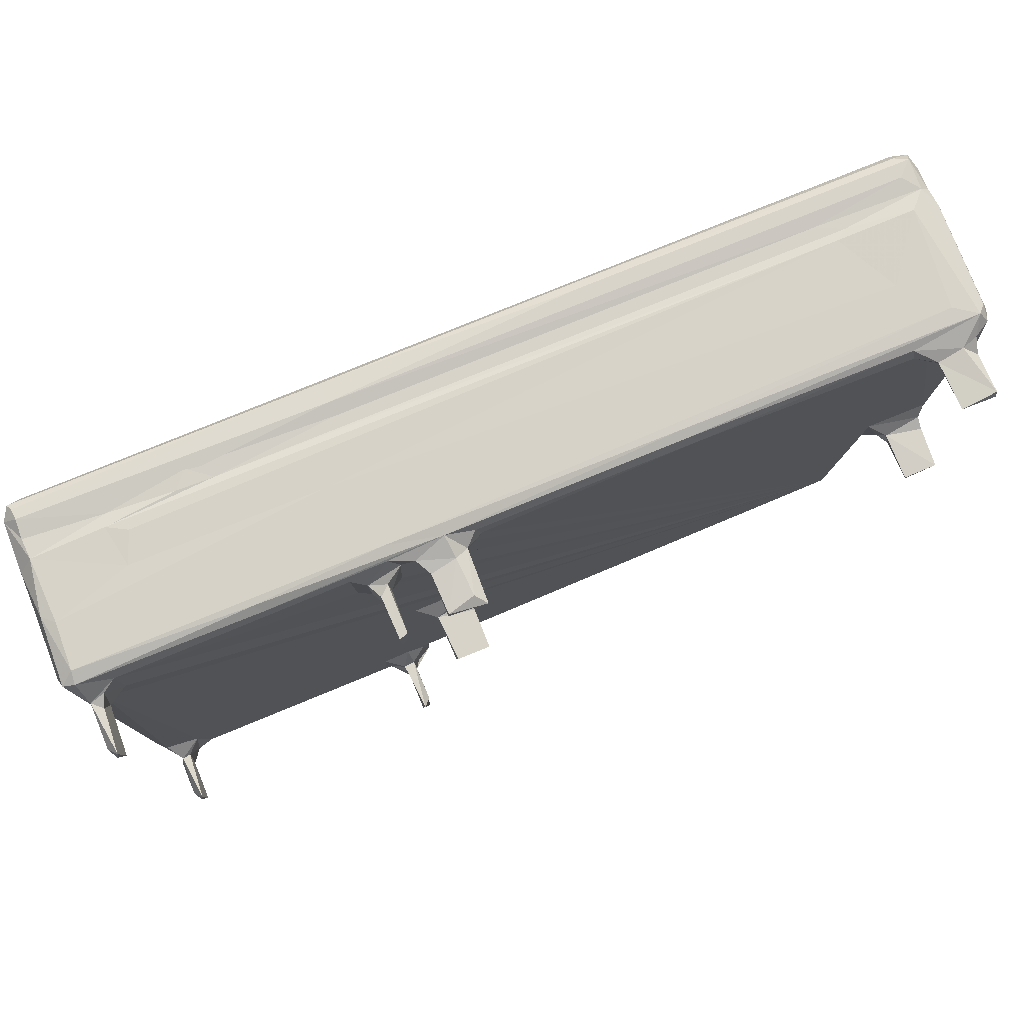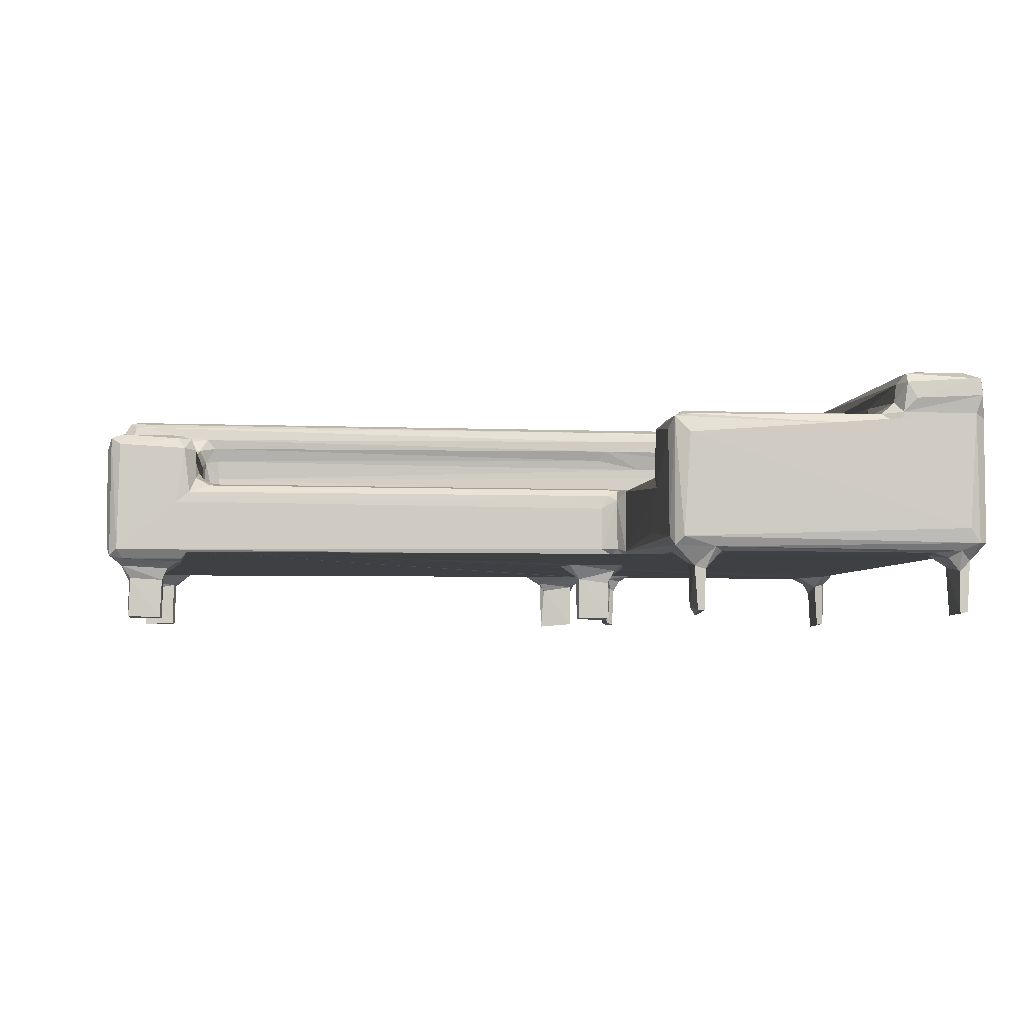
<metadata>
{"format":"obj","ext":"obj","renderer":"f3d","projection":"perspective","resolution":1024,"background":"white","views":[{"elev":78.0,"azim":157.7,"up":"+Y"},{"elev":-4.8,"azim":-7.3,"up":"+Z"}]}
</metadata>
<code>
v -355.5 -3.614e+04 -16.98
v -69.26 -3.512e+04 -244.6
v 3943 -3.627e+04 -211.5
v -141.3 -3.632e+04 5234
v -420.7 -3.522e+04 4909
v 4165 -3.624e+04 4990
v -2898 -3.857e+04 8206
v -3317 -3.753e+04 9318
v -1135 -3.856e+04 7799
v -1856 -3.952e+04 9070
v -1283 -3.717e+04 6877
v -3404 -3.733e+04 2.273e+04
v 6521 -3.77e+04 7484
v 4920 -3.669e+04 6584
v 6170 -3.957e+04 1.564e+04
v 4221 -3.53e+04 -249.9
v 6.116e+04 -3.8e+04 7525
v 5.984e+04 -3.652e+04 7436
v 6.562e+04 -3.952e+04 9505
v 6.556e+04 -3.956e+04 1.53e+04
v 6.697e+04 -3.931e+04 8707
v 6.876e+04 -3.83e+04 7545
v -2798 -3.877e+04 2.44e+04
v -1586 -3.949e+04 2.353e+04
v 7151 -3.951e+04 2.308e+04
v 6262 -3.893e+04 2.448e+04
v -1348 -3.789e+04 2.503e+04
v 6628 -3.731e+04 2.505e+04
v 7881 -3.937e+04 1.703e+04
v 8729 -3.835e+04 1.907e+04
v 8656 -3.796e+04 2.296e+04
v 8073 -3.767e+04 2.448e+04
v 1.068e+04 -3.846e+04 1.802e+04
v 9088 -3.689e+04 1.982e+04
v 9888 -3.655e+04 1.888e+04
v 1.111e+04 -3.663e+04 1.835e+04
v 8702 -3.676e+04 2.118e+04
v 6.653e+04 -3.936e+04 1.711e+04
v 7.105e+04 -3.63e+04 1.835e+04
v 4258 -3.499e+04 5763
v -1347 -3.311e+04 7388
v -506.7 -3.451e+04 6385
v -3368 -498.9 9454
v 6396 -3.294e+04 7376
v -1752 -4060 7470
v -2708 124.1 7968
v 8621 -6.062e+04 7431
v -191.7 -1210 -293.4
v -244.1 -141.2 9.106
v 3960 -1305 -94.15
v 4209 -458.5 -327.6
v -436.8 -1187 5039
v 4098 -1503 5835
v 1221 145.6 6101
v 4415 -377.5 5696
v -825.9 -2025 6266
v -3320 255.2 2.277e+04
v -764.8 39.41 6797
v -1849 1570 8799
v -2778 1125 9781
v 56.02 1780 2.293e+04
v 4290 -3743 7305
v 947.9 1773 1.064e+04
v 5718 1751 1.543e+04
v 6545 -1246 7365
v 6834 878.4 7793
v 3.311e+04 104.2 7513
v 3.461e+04 1197 8121
v 3.473e+04 1660 9160
v 5.993e+04 -1695 7406
v 7.086e+04 1689 9513
v 6.069e+04 281.9 7567
v 6.419e+04 1227 8145
v -3121 -1.31e+04 2.392e+04
v -1662 -1.236e+04 2.505e+04
v 7074 -1.264e+04 2.508e+04
v 1.11e+04 -1.106e+04 1.836e+04
v 7745 -1.315e+04 2.478e+04
v 8643 -1.172e+04 2.338e+04
v -2002 -1.069e+04 2.636e+04
v -3099 -9195 2.507e+04
v -3106 28.78 2.505e+04
v -3125 -8992 2.885e+04
v -2255 -9012 3.018e+04
v -1472 -9797 2.963e+04
v -1256 -7921 3.052e+04
v 8196 -1.108e+04 2.597e+04
v 9291 -1.021e+04 2.777e+04
v -2031 1154 2.513e+04
v 8199 1256 2.398e+04
v -3292 -774.9 2.821e+04
v -2635 -42.36 2.991e+04
v -644.3 -160.5 3.046e+04
v -2081 1410 2.889e+04
v -312.2 1506 2.716e+04
v -593.7 974.1 2.979e+04
v 9115 -1.014e+04 2.424e+04
v 8867 -1.151e+04 2.055e+04
v 1.023e+04 -1.008e+04 1.888e+04
v 1.11e+04 -9489 1.982e+04
v 1.109e+04 -9279 2.18e+04
v 1.084e+04 -9492 2.455e+04
v 1.047e+04 -1.003e+04 2.644e+04
v 9611 1504 2.297e+04
v 1.132e+04 1174 2.552e+04
v 7.433e+04 1578 1.811e+04
v 7.042e+04 -248.1 3.041e+04
v 4.005e+04 1414 2.896e+04
v 9.644e+04 1558 2.198e+04
v 6.715e+04 -1643 3.054e+04
v 7.028e+04 -9556 2.548e+04
v 7.014e+04 -7908 3.051e+04
v 8.55e+04 1098 2.415e+04
v 7.072e+04 1515 2.723e+04
v 4.017e+04 868.8 2.993e+04
v 9.657e+04 -9441 1.993e+04
v 7.139e+04 -1.014e+04 2.69e+04
v 7.701e+04 -9279 2.413e+04
v 7.118e+04 -1.013e+04 2.843e+04
v 9.884e+04 1402 2.332e+04
v 7.016e+04 1086 2.558e+04
v 7.06e+04 1053 2.978e+04
v 7.222e+04 -7.062e+04 -18.04
v 7.317e+04 -7.057e+04 4.969
v 7.288e+04 -6.603e+04 -541.3
v 7.192e+04 -7.035e+04 5591
v 7.322e+04 -7.071e+04 5168
v 7.189e+04 -6.737e+04 556.5
v 7.2e+04 -6.631e+04 6091
v 7.344e+04 -6.582e+04 5873
v 6.911e+04 -7.189e+04 8073
v 7.118e+04 -7.056e+04 6729
v 6.861e+04 -7.092e+04 9237
v 7.011e+04 -7.279e+04 9166
v 7.426e+04 -7.215e+04 7905
v 6.912e+04 -7.217e+04 2.428e+04
v 7.096e+04 -7.293e+04 2.221e+04
v 6.855e+04 -7.081e+04 2.278e+04
v 1.072e+05 -7.295e+04 1.044e+04
v 6.993e+04 -6.59e+04 7567
v 7.228e+04 -6.368e+04 7356
v 6.845e+04 -6.057e+04 1.043e+04
v 6.85e+04 -6.361e+04 1.597e+04
v 6.279e+04 -3.618e+04 -63.52
v 6.261e+04 -3.531e+04 -272.5
v 6.256e+04 -3.524e+04 4873
v 6.279e+04 -3.631e+04 5421
v 6.849e+04 -4.202e+04 9118
v 6.956e+04 -4.013e+04 7677
v 6.708e+04 -3.626e+04 -20.94
v 6.687e+04 -3.514e+04 -273
v 6.692e+04 -3.632e+04 4905
v 6.726e+04 -3.505e+04 5682
v 6.779e+04 -3.685e+04 6649
v 6.766e+04 -4.037e+04 9601
v 6.762e+04 -4.028e+04 1.646e+04
v 6.861e+04 -4.161e+04 1.755e+04
v 6.966e+04 -3.337e+04 7293
v 7.325e+04 -6.632e+04 5054
v 7.518e+04 -7.119e+04 7450
v 7.596e+04 -6.857e+04 7365
v 7.574e+04 -6.439e+04 7374
v 1.03e+05 -7.092e+04 7395
v 1.063e+05 -7.185e+04 7636
v 1.043e+05 -6.491e+04 7353
v 1.085e+05 -7.258e+04 8580
v 1.064e+05 -7.06e+04 -309.8
v 1.074e+05 -7.059e+04 -97.92
v 1.064e+05 -7.06e+04 5065
v 1.078e+05 -7.06e+04 6398
v 1.066e+05 -6.601e+04 -438.5
v 1.077e+05 -6.763e+04 663.9
v 1.061e+05 -6.627e+04 5854
v 1.077e+05 -6.726e+04 5050
v 1.072e+05 -6.597e+04 5616
v 1.05e+05 -7.055e+04 6787
v 1.095e+05 -7.182e+04 8643
v 1.098e+05 -7.004e+04 1.073e+04
v 1.082e+05 -7.277e+04 2.513e+04
v 1.085e+05 -6.36e+04 7584
v 1.097e+05 -6.038e+04 9440
v 1.091e+05 -6.044e+04 8020
v 1.098e+05 -6.265e+04 1.493e+04
v 1.068e+05 -9404 7422
v 1.097e+05 -435.8 9498
v 7.038e+04 -7.081e+04 2.507e+04
v 7.087e+04 -7.214e+04 2.458e+04
v 9.831e+04 -7.28e+04 2.333e+04
v 6.875e+04 -6.215e+04 2.373e+04
v 7.008e+04 -6.26e+04 2.493e+04
v 6.891e+04 -6.065e+04 1.759e+04
v 6.917e+04 -6.123e+04 1.904e+04
v 7.028e+04 -6.036e+04 1.9e+04
v 7.095e+04 -6.082e+04 1.992e+04
v 7.025e+04 -6.102e+04 2.341e+04
v 7.086e+04 -6.15e+04 2.448e+04
v 9.672e+04 -6.103e+04 2.415e+04
v 7.038e+04 -5.925e+04 1.837e+04
v 9.658e+04 -5.814e+04 1.836e+04
v 9.533e+04 -6.262e+04 2.503e+04
v 6.805e+04 -3.849e+04 1.8e+04
v 9.597e+04 -7.18e+04 2.496e+04
v 9.657e+04 -6.083e+04 1.993e+04
v 9.658e+04 -1.106e+04 1.836e+04
v 9.864e+04 -7.281e+04 2.517e+04
v 9.79e+04 -7.118e+04 2.651e+04
v 9.746e+04 -6.21e+04 2.586e+04
v 9.908e+04 -7.318e+04 2.897e+04
v 1.003e+05 -7.335e+04 2.693e+04
v 9.913e+04 -7.239e+04 3.017e+04
v 9.819e+04 -7.114e+04 2.889e+04
v 1.009e+05 -7.104e+04 3.054e+04
v 1.071e+05 -7.122e+04 3.051e+04
v 9.811e+04 -5.984e+04 2.729e+04
v 9.758e+04 -6.011e+04 1.89e+04
v 9.761e+04 -6.054e+04 2.477e+04
v 9.822e+04 -5.915e+04 1.997e+04
v 9.852e+04 -5.799e+04 2.505e+04
v 9.865e+04 -3.81e+04 2.979e+04
v 1.095e+05 -7.178e+04 2.459e+04
v 1.097e+05 -6.326e+04 2.49e+04
v 1.09e+05 -7.323e+04 2.744e+04
v 1.078e+05 -7.311e+04 2.961e+04
v 1.072e+05 -4.075e+04 3.053e+04
v 1.098e+05 -7.116e+04 2.81e+04
v 1.092e+05 -7.186e+04 2.981e+04
v 1.084e+05 -3.78e+04 3.024e+04
v 1.095e+05 -6.068e+04 2.067e+04
v 1.094e+05 -5.96e+04 2.395e+04
v 1.096e+05 -666.2 1.814e+04
v 9.851e+04 -3.802e+04 2.437e+04
v 9.818e+04 -1.128e+04 1.988e+04
v 9.809e+04 -3.799e+04 2.801e+04
v 9.986e+04 -3.806e+04 3.038e+04
v 1.095e+05 -460.6 2.236e+04
v 1.094e+05 -4.043e+04 2.465e+04
v 1.093e+05 -3.796e+04 2.968e+04
v 1.071e+05 -3.461e+04 3.054e+04
v 1.097e+05 -3.792e+04 2.777e+04
v 6.197e+04 -3.31e+04 7305
v 6.232e+04 -3.468e+04 6450
v 6.241e+04 -930.4 -496.6
v 6.281e+04 -1318 5211
v 6.223e+04 -584.3 6135
v 6.359e+04 -19.17 805.6
v 6.387e+04 53.81 5449
v 6.13e+04 -3836 7350
v 6.201e+04 -2065 6359
v 7.214e+04 -6432 21.01
v 7.293e+04 -6795 -258.7
v 7.178e+04 -5747 5774
v 7.266e+04 -6980 5352
v 7.016e+04 -8893 7333
v 6.982e+04 -1623 7394
v 7.211e+04 -7977 6852
v 7.548e+04 -7448 7361
v 6.71e+04 -1254 -102
v 6.709e+04 -1472 5834
v 6.712e+04 -302 4903
v 6.699e+04 -309.4 -77.04
v 7.199e+04 -2559 61.61
v 7.306e+04 -2236 -335.5
v 7.2e+04 -2156 6000
v 7.323e+04 -2138 4934
v 6.733e+04 -3728 7338
v 6.822e+04 264.8 6852
v 7.415e+04 -1292 6550
v 7.112e+04 901.7 7878
v 7.588e+04 -149.5 7482
v 7.321e+04 -6551 5033
v 7.4e+04 -6987 6525
v 1.04e+05 -821 7431
v 8.589e+04 760.3 7830
v 8.669e+04 1502 8735
v 1.075e+05 1689 1.521e+04
v 1.088e+05 -7377 7757
v 1.093e+05 733.9 8401
v 1.038e+05 -6496 7245
v 1.077e+05 1672 9543
v 1.08e+05 1065 8010
v 1.064e+05 -6754 -185.5
v 1.074e+05 -6441 -98.08
v 1.061e+05 -6705 5833
v 1.071e+05 -7145 6217
v 1.078e+05 -5674 6292
v 1.066e+05 -2026 -417.9
v 1.076e+05 -3115 614.7
v 1.063e+05 -2334 4959
v 1.075e+05 -1949 6015
v 1.056e+05 -1615 6466
v 1.089e+05 1231 1.653e+04
v 7.005e+04 -1.107e+04 1.834e+04
v 9.753e+04 -1.008e+04 1.887e+04
v 7.841e+04 -9280 2.277e+04
v 6.956e+04 -9560 2.993e+04
v 9.609e+04 -1.009e+04 2.891e+04
v 9.988e+04 -8155 3.049e+04
v 9.685e+04 -1.02e+04 2.679e+04
v 9.653e+04 -9339 2.452e+04
v 9.791e+04 1525 1.824e+04
v 1.015e+05 -2387 3.055e+04
v 1.069e+05 -568.2 3.05e+04
v 8.833e+04 1296 2.627e+04
v 1.077e+05 1532 2.789e+04
v 1.078e+05 1305 2.921e+04
v 1.082e+05 823.5 2.995e+04
v 9.745e+04 -9532 2.996e+04
v 9.003e+04 1280 2.423e+04
v 9.845e+04 -1.231e+04 2.553e+04
v 9.871e+04 -1.191e+04 2.986e+04
v 1.094e+05 -3764 2.426e+04
v 1.097e+05 -5065 2.837e+04
v 1.083e+05 -5327 3.033e+04
v 1.092e+05 -4759 2.985e+04
v 9.795e+04 -1.023e+04 2.39e+04
v 9.797e+04 -1.159e+04 2.867e+04
v 9.82e+04 1050 2.484e+04
v 1.077e+05 1336 2.309e+04
v 1.079e+05 1088 2.56e+04
v 1.092e+05 284.5 2.842e+04
f 1 2 3
f 1 3 4
f 4 5 1
f 4 3 6
f 9 10 7
f 7 11 9
f 7 12 8
f 4 11 5
f 11 13 9
f 4 6 11
f 13 11 14
f 6 14 11
f 3 16 6
f 13 18 17
f 10 20 15
f 19 10 21
f 9 21 10
f 9 22 21
f 22 9 17
f 13 17 9
f 10 19 20
f 7 10 23
f 24 23 10
f 7 23 12
f 10 15 24
f 24 15 25
f 23 24 27
f 24 26 27
f 15 29 25
f 29 30 25
f 24 25 26
f 25 30 31
f 25 31 32
f 26 25 32
f 29 33 30
f 30 35 34
f 30 36 35
f 30 33 36
f 30 34 37
f 30 37 31
f 26 28 27
f 26 32 28
f 15 38 29
f 15 20 38
f 29 38 33
f 2 16 3
f 1 5 2
f 2 5 40
f 2 40 16
f 11 7 41
f 11 41 42
f 8 12 43
f 5 11 42
f 5 42 40
f 42 44 40
f 42 41 44
f 41 46 45
f 41 7 46
f 7 8 43
f 16 40 6
f 6 40 14
f 40 44 14
f 14 44 13
f 13 44 47
f 13 47 18
f 7 43 46
f 50 48 51
f 48 52 49
f 48 50 52
f 50 53 52
f 48 49 51
f 49 52 54
f 49 55 51
f 49 54 55
f 45 46 56
f 43 12 57
f 46 58 56
f 58 46 59
f 43 60 46
f 46 60 59
f 43 57 60
f 41 45 62
f 45 56 62
f 52 53 56
f 62 56 53
f 52 58 54
f 52 56 58
f 58 59 54
f 59 61 63
f 50 55 53
f 50 51 55
f 41 62 44
f 44 62 47
f 62 65 47
f 62 53 65
f 53 55 65
f 54 59 66
f 55 66 65
f 55 54 66
f 47 65 67
f 65 66 67
f 67 66 68
f 66 59 68
f 68 59 69
f 59 63 69
f 47 67 70
f 69 63 71
f 67 68 72
f 68 69 73
f 72 68 73
f 70 67 72
f 12 23 74
f 23 27 75
f 27 76 75
f 27 28 76
f 32 78 76
f 32 79 78
f 32 31 79
f 37 79 31
f 28 32 76
f 12 74 57
f 74 80 81
f 57 74 82
f 74 81 82
f 23 75 74
f 74 75 80
f 80 83 81
f 83 85 84
f 83 80 85
f 75 87 80
f 80 88 85
f 57 82 89
f 60 89 59
f 60 57 89
f 59 89 61
f 61 89 90
f 82 81 91
f 81 83 91
f 91 83 92
f 84 86 92
f 83 84 92
f 86 93 92
f 82 94 89
f 91 94 82
f 91 92 94
f 89 94 95
f 92 96 94
f 96 92 93
f 79 97 78
f 35 36 77
f 35 98 34
f 35 99 98
f 35 77 99
f 34 98 37
f 37 98 79
f 98 99 97
f 99 101 97
f 99 100 101
f 98 97 79
f 97 101 102
f 75 76 87
f 78 97 87
f 76 78 87
f 87 88 80
f 97 103 87
f 87 103 88
f 103 97 102
f 63 61 64
f 64 61 104
f 61 90 104
f 64 104 106
f 90 89 105
f 89 95 105
f 96 108 94
f 77 36 39
f 106 104 109
f 86 110 93
f 95 94 108
f 103 102 111
f 104 90 113
f 105 113 90
f 105 95 114
f 93 110 107
f 86 112 110
f 96 115 108
f 96 93 115
f 107 115 93
f 100 116 101
f 111 117 103
f 103 117 88
f 95 108 114
f 99 116 100
f 101 118 102
f 118 111 102
f 117 119 88
f 88 119 85
f 109 104 120
f 104 113 120
f 105 114 121
f 107 122 115
f 123 125 124
f 123 127 126
f 123 124 127
f 123 128 125
f 123 126 128
f 125 129 130
f 128 129 125
f 128 126 129
f 132 126 131
f 131 135 134
f 131 126 135
f 131 136 133
f 131 134 136
f 136 138 133
f 134 139 137
f 131 129 132
f 131 140 129
f 126 132 129
f 140 141 129
f 129 141 130
f 138 143 133
f 133 143 142
f 144 146 145
f 144 147 146
f 18 147 17
f 131 133 148
f 141 22 47
f 142 143 148
f 140 131 149
f 140 149 141
f 133 142 148
f 149 22 141
f 148 149 131
f 144 151 150
f 144 145 151
f 144 150 147
f 150 152 147
f 152 150 153
f 17 147 154
f 19 21 155
f 154 22 17
f 152 154 147
f 152 153 154
f 19 155 156
f 19 156 20
f 148 155 149
f 148 143 157
f 148 156 155
f 148 157 156
f 149 21 22
f 149 155 21
f 154 158 22
f 127 124 159
f 125 130 159
f 124 125 159
f 127 135 126
f 127 160 135
f 127 159 160
f 159 130 160
f 160 130 161
f 130 162 161
f 130 141 162
f 141 47 162
f 160 163 135
f 162 163 161
f 160 161 163
f 163 164 135
f 135 166 134
f 135 164 166
f 134 166 139
f 163 162 165
f 162 47 165
f 167 168 170
f 167 170 169
f 168 171 172
f 167 171 168
f 167 169 173
f 168 174 170
f 168 172 174
f 167 173 171
f 172 175 174
f 172 171 175
f 171 173 175
f 163 176 164
f 169 164 176
f 169 170 164
f 163 165 176
f 165 173 176
f 169 176 173
f 174 175 170
f 166 170 177
f 166 164 170
f 139 166 179
f 166 177 179
f 170 180 177
f 177 181 178
f 180 182 177
f 170 175 180
f 173 165 175
f 175 165 180
f 182 181 177
f 178 181 183
f 47 184 165
f 165 184 180
f 134 137 136
f 136 187 186
f 137 188 136
f 136 188 187
f 138 136 189
f 138 189 143
f 143 189 191
f 191 189 192
f 193 192 194
f 192 189 195
f 192 195 194
f 195 189 196
f 190 196 189
f 194 195 197
f 192 198 191
f 192 193 198
f 136 190 189
f 136 186 190
f 186 200 190
f 196 190 200
f 38 201 33
f 33 201 36
f 198 199 39
f 20 156 38
f 201 39 36
f 143 191 157
f 191 198 157
f 198 39 157
f 156 201 38
f 156 157 201
f 157 39 201
f 187 202 186
f 188 202 187
f 193 194 203
f 196 200 197
f 188 205 202
f 139 179 137
f 137 179 188
f 186 202 200
f 200 202 207
f 202 206 207
f 208 205 209
f 205 206 202
f 205 208 206
f 208 211 206
f 208 210 211
f 210 213 212
f 206 211 214
f 206 214 207
f 193 203 215
f 194 197 203
f 203 216 215
f 203 197 216
f 195 196 197
f 197 207 216
f 193 215 198
f 198 215 199
f 215 216 217
f 216 214 217
f 217 214 218
f 197 200 207
f 211 210 219
f 216 207 214
f 188 179 205
f 179 177 220
f 177 178 220
f 178 221 220
f 205 222 209
f 205 179 222
f 208 223 210
f 209 223 208
f 209 222 223
f 210 223 213
f 179 220 222
f 222 220 225
f 222 225 226
f 223 226 213
f 223 222 226
f 220 221 225
f 213 227 224
f 213 226 227
f 178 183 221
f 183 228 221
f 228 229 221
f 183 230 228
f 212 213 224
f 221 229 225
f 199 215 204
f 217 218 231
f 215 217 232
f 231 218 233
f 218 214 233
f 214 211 233
f 211 219 233
f 219 210 234
f 210 212 234
f 212 224 234
f 228 235 229
f 229 236 225
f 227 226 237
f 224 227 234
f 234 227 238
f 236 239 225
f 225 237 226
f 225 239 237
f 18 47 240
f 18 241 147
f 18 240 241
f 146 147 241
f 145 146 151
f 151 146 153
f 150 151 153
f 146 241 153
f 241 240 153
f 153 240 158
f 240 47 158
f 154 153 158
f 22 158 47
f 243 244 242
f 242 244 245
f 244 246 245
f 47 70 247
f 247 70 248
f 243 248 244
f 70 244 248
f 70 72 244
f 244 73 246
f 244 72 73
f 73 69 71
f 249 252 251
f 249 250 252
f 47 254 253
f 47 253 256
f 253 255 256
f 253 251 255
f 252 255 251
f 242 257 243
f 257 258 243
f 258 257 259
f 242 245 260
f 242 260 257
f 245 246 260
f 246 259 260
f 257 260 259
f 249 262 250
f 249 261 262
f 249 251 261
f 261 263 262
f 261 251 263
f 263 264 262
f 47 247 265
f 247 248 265
f 243 258 248
f 265 248 258
f 258 259 266
f 246 73 266
f 246 266 259
f 63 106 71
f 63 64 106
f 47 265 254
f 265 258 254
f 258 266 254
f 253 254 251
f 254 263 251
f 263 267 264
f 266 73 268
f 254 266 268
f 254 267 263
f 254 268 267
f 267 268 269
f 250 270 252
f 255 271 256
f 252 271 255
f 252 270 271
f 250 262 270
f 270 262 264
f 270 267 271
f 270 264 267
f 271 267 256
f 267 269 256
f 256 272 47
f 256 269 272
f 269 268 273
f 268 73 273
f 73 71 274
f 273 73 274
f 71 106 275
f 180 276 182
f 182 277 181
f 276 277 182
f 184 276 180
f 269 273 272
f 71 275 279
f 47 272 278
f 274 71 279
f 274 279 280
f 273 274 280
f 283 281 284
f 282 285 284
f 281 282 284
f 47 278 184
f 278 283 184
f 184 283 284
f 277 185 181
f 181 185 183
f 184 284 276
f 284 285 276
f 281 286 282
f 282 286 287
f 281 283 288
f 282 287 285
f 281 288 286
f 286 288 289
f 287 289 285
f 287 286 289
f 278 290 283
f 278 272 290
f 288 283 290
f 288 290 289
f 272 273 280
f 290 272 289
f 272 280 289
f 285 277 276
f 285 289 277
f 183 185 230
f 289 280 277
f 277 280 279
f 185 291 230
f 185 277 291
f 277 279 291
f 279 275 291
f 292 39 204
f 77 39 292
f 77 292 99
f 292 293 99
f 99 293 116
f 116 294 101
f 101 294 118
f 84 112 86
f 84 295 112
f 85 295 84
f 105 121 113
f 115 122 108
f 292 204 293
f 119 295 85
f 108 122 114
f 112 107 110
f 199 204 39
f 111 118 117
f 117 296 119
f 119 296 295
f 117 299 298
f 117 118 299
f 112 301 107
f 301 302 107
f 121 114 303
f 114 122 304
f 304 122 305
f 113 121 303
f 122 306 305
f 107 302 122
f 294 299 118
f 296 307 295
f 120 113 308
f 303 308 113
f 275 106 300
f 112 297 301
f 302 306 122
f 204 215 293
f 215 232 293
f 231 233 309
f 234 238 301
f 219 234 297
f 217 231 232
f 219 297 310
f 236 311 239
f 239 312 237
f 238 227 313
f 227 237 313
f 313 237 314
f 302 238 313
f 116 299 294
f 116 293 299
f 299 293 315
f 232 231 309
f 232 309 315
f 232 315 293
f 117 298 296
f 298 299 315
f 298 316 296
f 296 316 307
f 295 297 112
f 295 307 297
f 233 219 316
f 309 233 316
f 309 298 315
f 309 316 298
f 316 219 310
f 310 297 307
f 316 310 307
f 234 301 297
f 106 109 300
f 120 308 317
f 300 109 120
f 303 114 317
f 308 303 317
f 317 114 304
f 235 311 229
f 229 311 236
f 238 302 301
f 311 312 239
f 312 314 237
f 300 318 275
f 317 319 318
f 300 120 318
f 317 318 120
f 228 230 235
f 230 291 235
f 291 318 235
f 235 320 311
f 291 275 318
f 317 304 319
f 311 320 312
f 312 320 314
f 314 320 306
f 313 306 302
f 313 314 306
f 318 320 235
f 318 319 320
f 306 320 305
f 319 304 320
f 320 304 305

</code>
